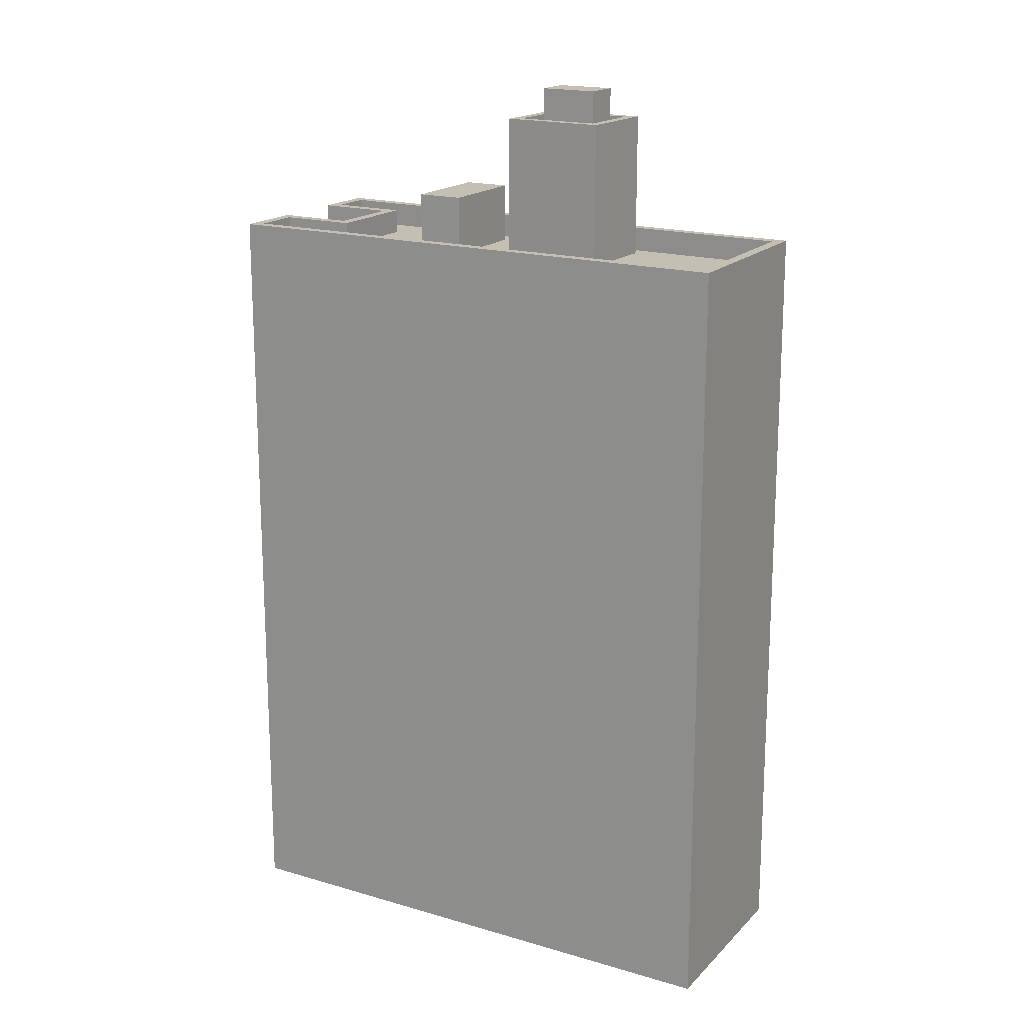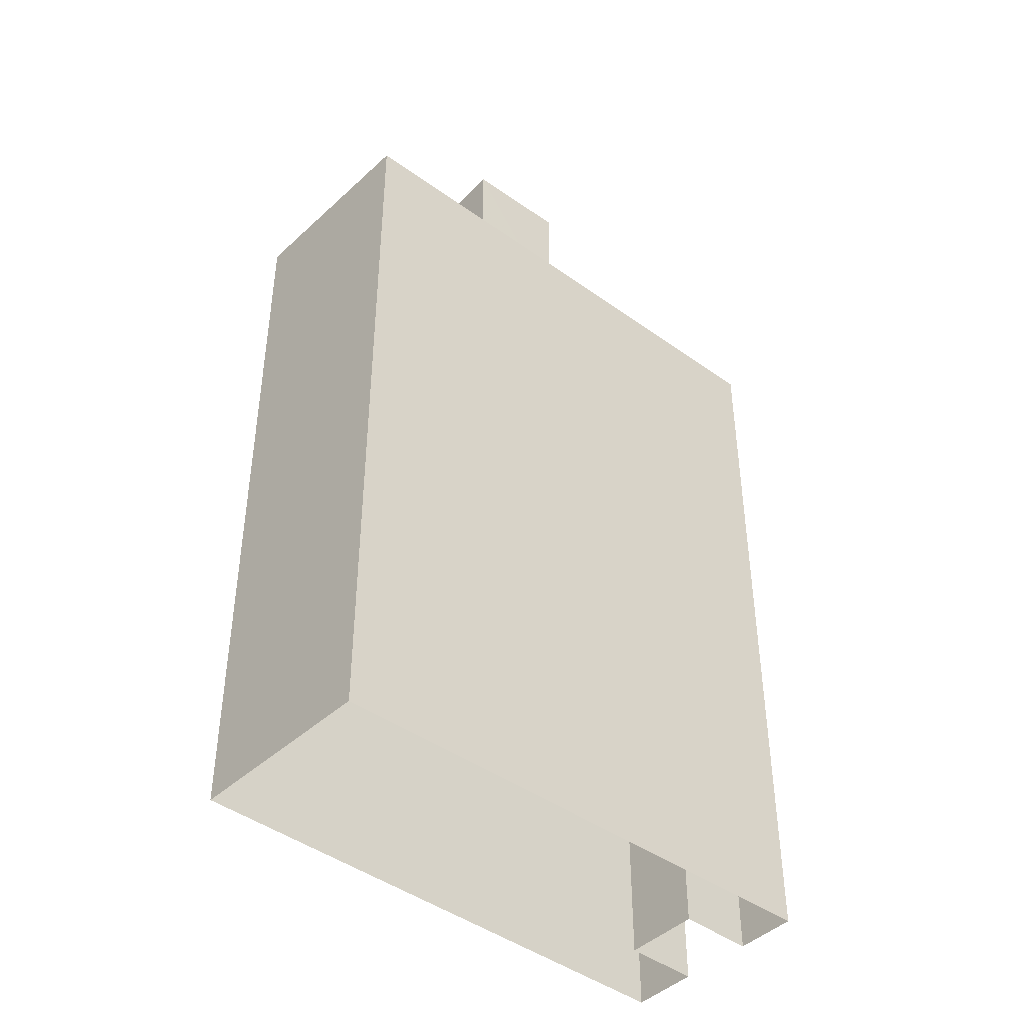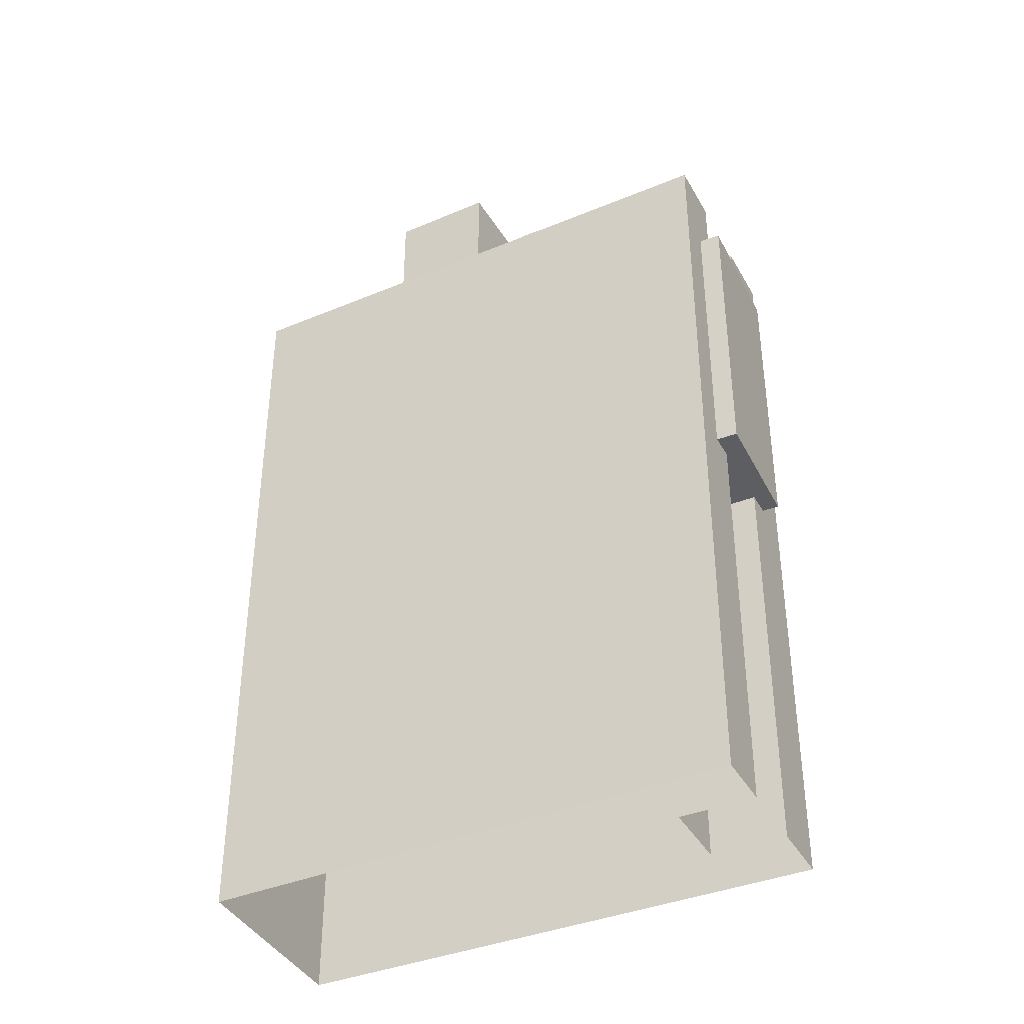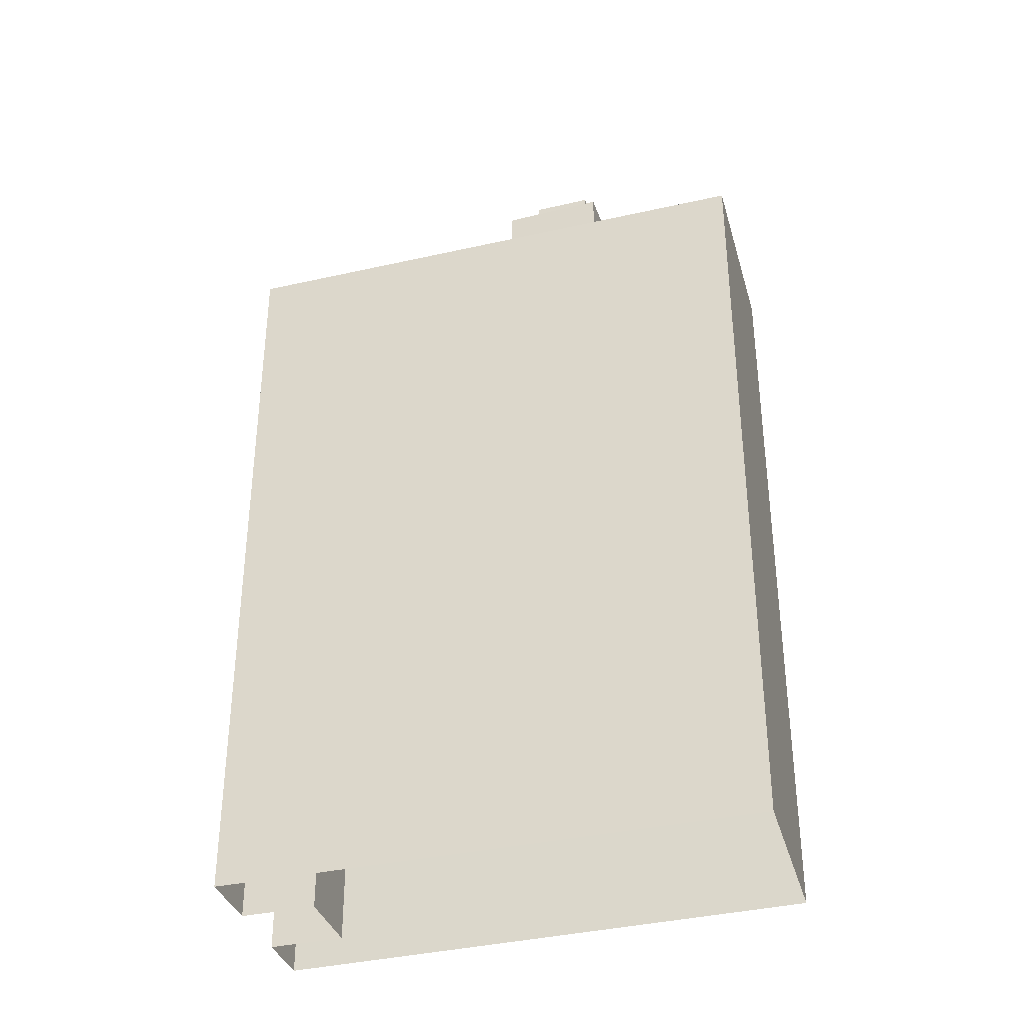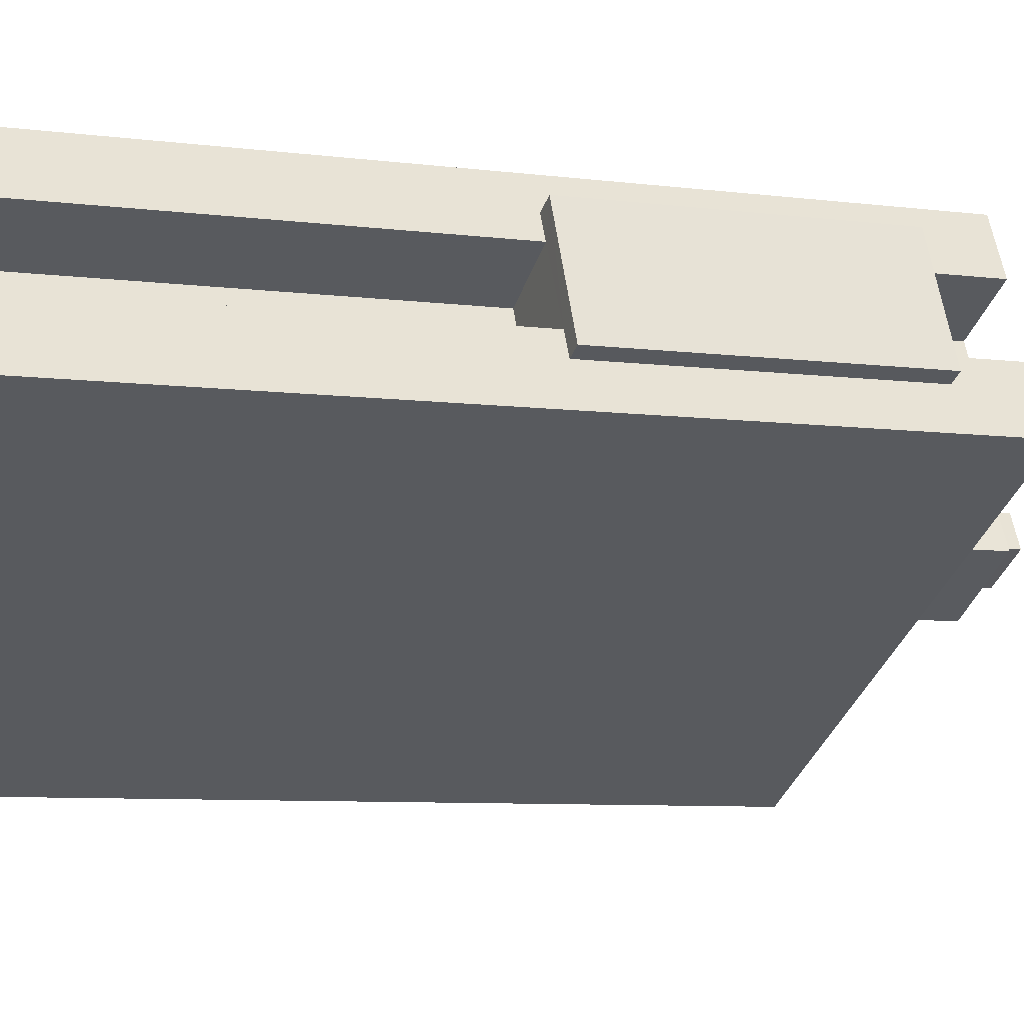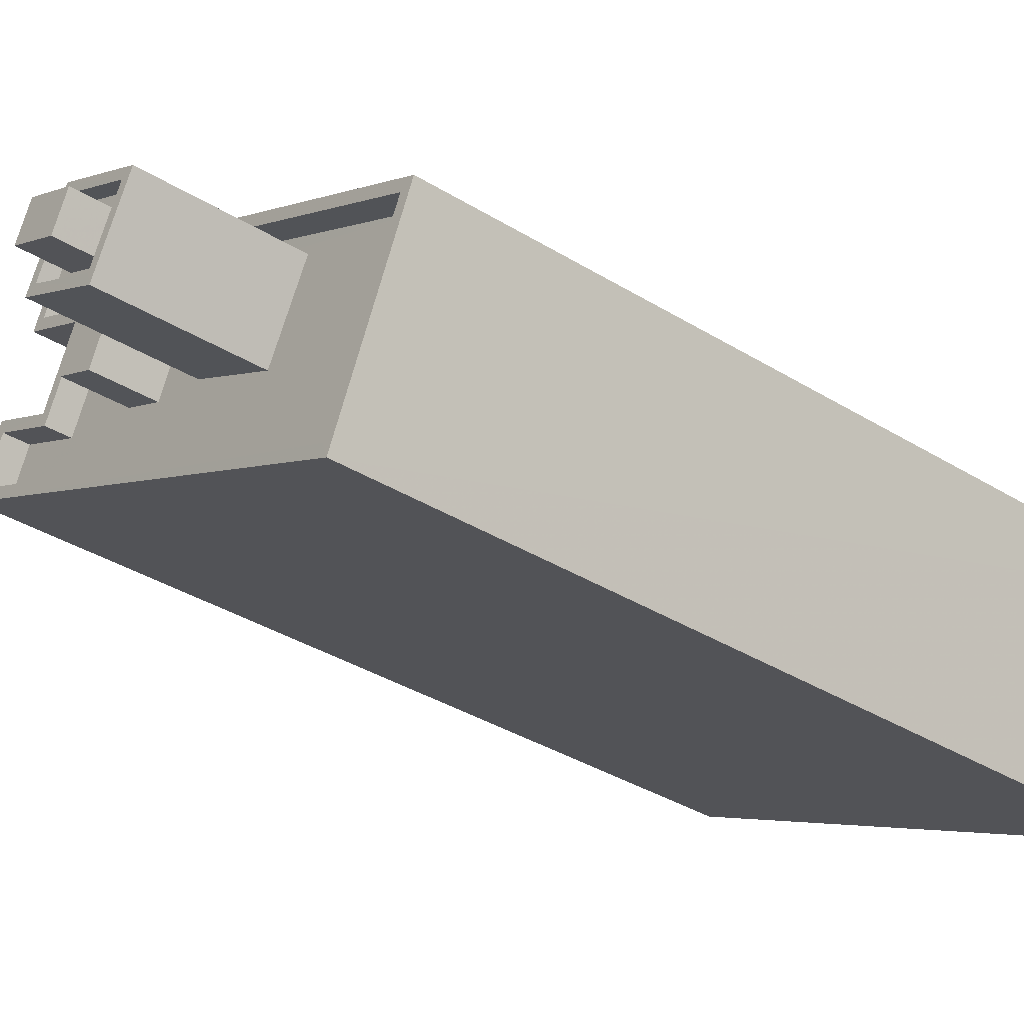
<metadata>
{"format":"obj","ext":"obj","renderer":"f3d","projection":"perspective","resolution":1024,"background":"white","views":[{"elev":17.7,"azim":3.5,"up":"+Z"},{"elev":-43.4,"azim":111.9,"up":"+Z"},{"elev":-39.1,"azim":179.8,"up":"+Z"},{"elev":-36.0,"azim":-10.2,"up":"+Z"},{"elev":-7.7,"azim":-109.7,"up":"+Y"},{"elev":-36.3,"azim":51.2,"up":"+Y"}]}
</metadata>
<code>
v -1.197e+04 -3.738e+04 17.11
v -1.195e+04 -3.739e+04 17.11
v -1.197e+04 -3.738e+04 17.11
v -1.195e+04 -3.738e+04 17.11
v -1.197e+04 -3.737e+04 17.11
v -1.197e+04 -3.738e+04 17.11
v -1.197e+04 -3.738e+04 17.11
v -1.197e+04 -3.737e+04 17.11
v -1.197e+04 -3.738e+04 33.91
v -1.197e+04 -3.738e+04 33.91
v -1.197e+04 -3.737e+04 33.91
v -1.197e+04 -3.737e+04 33.91
v -1.197e+04 -3.737e+04 33.91
v -1.197e+04 -3.738e+04 33.91
v -1.197e+04 -3.738e+04 33.91
v -1.197e+04 -3.738e+04 33.91
v -1.196e+04 -3.738e+04 55.13
v -1.196e+04 -3.738e+04 55.13
v -1.196e+04 -3.738e+04 55.13
v -1.196e+04 -3.738e+04 55.13
v -1.196e+04 -3.738e+04 53.27
v -1.196e+04 -3.738e+04 53.27
v -1.196e+04 -3.738e+04 53.27
v -1.196e+04 -3.738e+04 53.27
v -1.196e+04 -3.738e+04 53.27
v -1.196e+04 -3.738e+04 53.27
v -1.196e+04 -3.738e+04 53.27
v -1.196e+04 -3.738e+04 53.27
v -1.196e+04 -3.738e+04 53.27
v -1.196e+04 -3.738e+04 53.27
v -1.196e+04 -3.738e+04 53.87
v -1.196e+04 -3.738e+04 53.87
v -1.196e+04 -3.738e+04 53.87
v -1.196e+04 -3.738e+04 53.87
v -1.196e+04 -3.738e+04 53.87
v -1.196e+04 -3.738e+04 53.87
v -1.196e+04 -3.738e+04 53.87
v -1.196e+04 -3.738e+04 53.87
v -1.197e+04 -3.738e+04 47.94
v -1.197e+04 -3.738e+04 47.94
v -1.197e+04 -3.738e+04 47.94
v -1.197e+04 -3.737e+04 47.94
v -1.197e+04 -3.737e+04 47.94
v -1.196e+04 -3.738e+04 47.94
v -1.196e+04 -3.738e+04 47.94
v -1.196e+04 -3.738e+04 47.94
v -1.196e+04 -3.738e+04 47.94
v -1.196e+04 -3.738e+04 47.94
v -1.195e+04 -3.738e+04 47.94
v -1.197e+04 -3.737e+04 47.94
v -1.196e+04 -3.738e+04 47.94
v -1.195e+04 -3.739e+04 47.94
v -1.197e+04 -3.738e+04 47.94
v -1.197e+04 -3.738e+04 47.94
v -1.197e+04 -3.738e+04 47.94
v -1.197e+04 -3.738e+04 47.94
v -1.197e+04 -3.738e+04 47.94
v -1.196e+04 -3.738e+04 47.94
v -1.197e+04 -3.738e+04 48.94
v -1.197e+04 -3.738e+04 48.94
v -1.197e+04 -3.738e+04 48.94
v -1.197e+04 -3.738e+04 48.94
v -1.197e+04 -3.738e+04 48.94
v -1.197e+04 -3.738e+04 48.94
v -1.197e+04 -3.738e+04 48.94
v -1.197e+04 -3.738e+04 48.94
v -1.195e+04 -3.739e+04 48.94
v -1.195e+04 -3.739e+04 48.94
v -1.195e+04 -3.738e+04 48.94
v -1.195e+04 -3.738e+04 48.94
v -1.197e+04 -3.737e+04 48.94
v -1.197e+04 -3.737e+04 48.94
v -1.197e+04 -3.737e+04 48.94
v -1.197e+04 -3.737e+04 48.94
v -1.196e+04 -3.738e+04 50.4
v -1.196e+04 -3.738e+04 50.4
v -1.197e+04 -3.738e+04 50.4
v -1.197e+04 -3.738e+04 50.4
v -1.197e+04 -3.738e+04 45.91
v -1.197e+04 -3.738e+04 45.91
v -1.197e+04 -3.737e+04 45.91
v -1.197e+04 -3.738e+04 45.91
v -1.197e+04 -3.738e+04 45.91
v -1.197e+04 -3.738e+04 45.91
v -1.197e+04 -3.737e+04 45.91
v -1.197e+04 -3.737e+04 45.91
f 1 2 3
f 4 2 1
f 5 4 6
f 3 7 1
f 8 5 6
f 6 4 1
f 9 10 11
f 12 11 13
f 13 14 15
f 15 14 16
f 11 10 14
f 13 11 14
f 17 18 19
f 17 20 18
f 21 22 23
f 22 21 24
f 24 21 25
f 26 27 28
f 25 27 26
f 21 27 25
f 28 29 26
f 30 29 23
f 22 30 23
f 29 28 23
f 31 32 33
f 34 35 36
f 37 34 36
f 36 35 32
f 38 32 31
f 36 32 38
f 34 31 33
f 34 37 31
f 39 40 41
f 39 42 43
f 42 44 45
f 45 44 46
f 46 44 47
f 39 41 48
f 42 48 44
f 42 39 48
f 49 50 45
f 49 51 52
f 52 53 54
f 55 56 54
f 42 45 50
f 57 40 55
f 57 41 40
f 46 47 53
f 54 53 57
f 51 46 53
f 58 51 49
f 49 45 58
f 51 53 52
f 54 57 55
f 59 60 61
f 62 61 63
f 64 62 63
f 59 65 66
f 65 67 68
f 69 68 70
f 68 67 70
f 66 65 68
f 61 60 63
f 60 59 66
f 71 69 70
f 70 72 71
f 64 73 62
f 73 74 62
f 71 72 74
f 71 74 73
f 75 76 77
f 78 75 77
f 79 80 81
f 82 79 83
f 80 84 81
f 83 79 85
f 85 81 86
f 85 79 81
f 21 19 18
f 21 23 19
f 20 21 18
f 20 27 21
f 17 27 20
f 17 28 27
f 23 28 17
f 19 23 17
f 25 26 31
f 26 29 38
f 31 26 38
f 38 29 30
f 36 38 30
f 24 37 22
f 22 36 30
f 22 37 36
f 31 37 24
f 25 31 24
f 46 32 35
f 46 51 32
f 45 46 35
f 34 45 35
f 33 45 34
f 33 58 45
f 32 58 33
f 32 51 58
f 68 49 52
f 68 69 49
f 68 52 54
f 66 68 54
f 66 54 56
f 60 66 56
f 63 56 55
f 63 60 56
f 39 64 40
f 40 63 55
f 40 64 63
f 64 39 43
f 73 64 43
f 50 71 42
f 42 73 43
f 42 71 73
f 69 71 50
f 49 69 50
f 3 16 7
f 7 16 14
f 82 65 59
f 65 16 3
f 82 59 79
f 65 82 16
f 67 65 3
f 2 67 3
f 10 1 7
f 14 10 7
f 10 6 1
f 10 9 6
f 9 8 6
f 9 11 8
f 81 74 86
f 11 12 8
f 74 72 86
f 8 12 5
f 12 72 5
f 86 72 12
f 5 70 4
f 5 72 70
f 67 2 4
f 70 67 4
f 79 59 61
f 80 79 61
f 84 61 62
f 84 80 61
f 81 62 74
f 81 84 62
f 78 77 57
f 53 78 57
f 48 41 76
f 41 57 77
f 76 41 77
f 48 75 44
f 48 76 75
f 53 47 78
f 47 44 75
f 47 75 78
f 82 83 15
f 16 82 15
f 13 83 85
f 13 15 83
f 86 13 85
f 86 12 13

</code>
